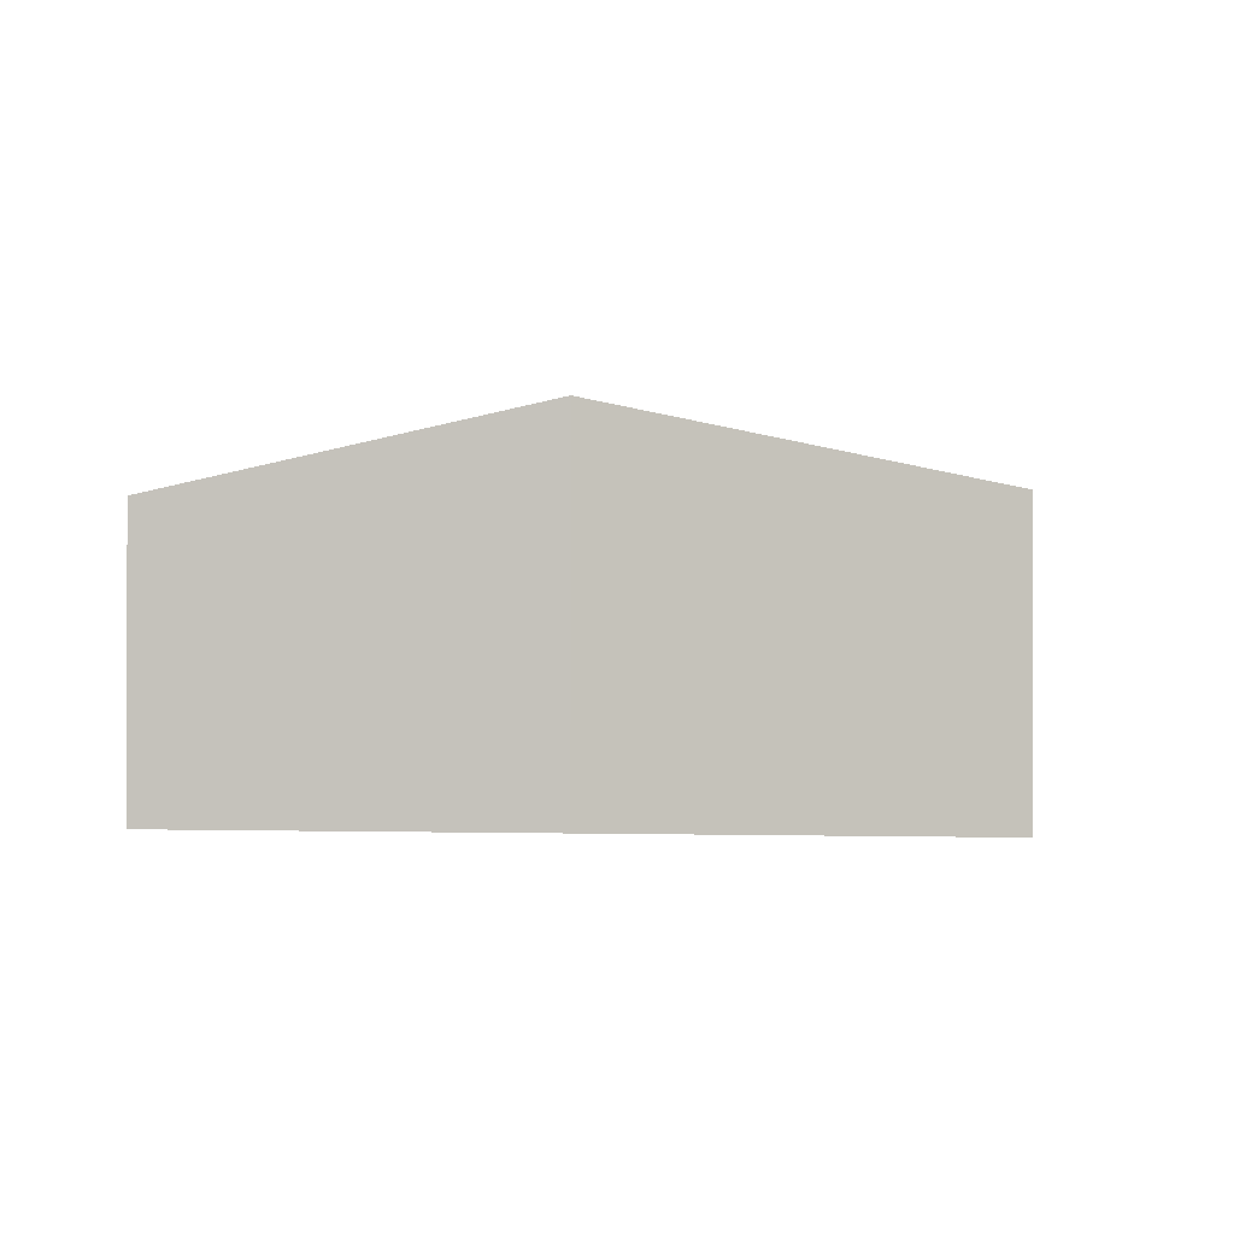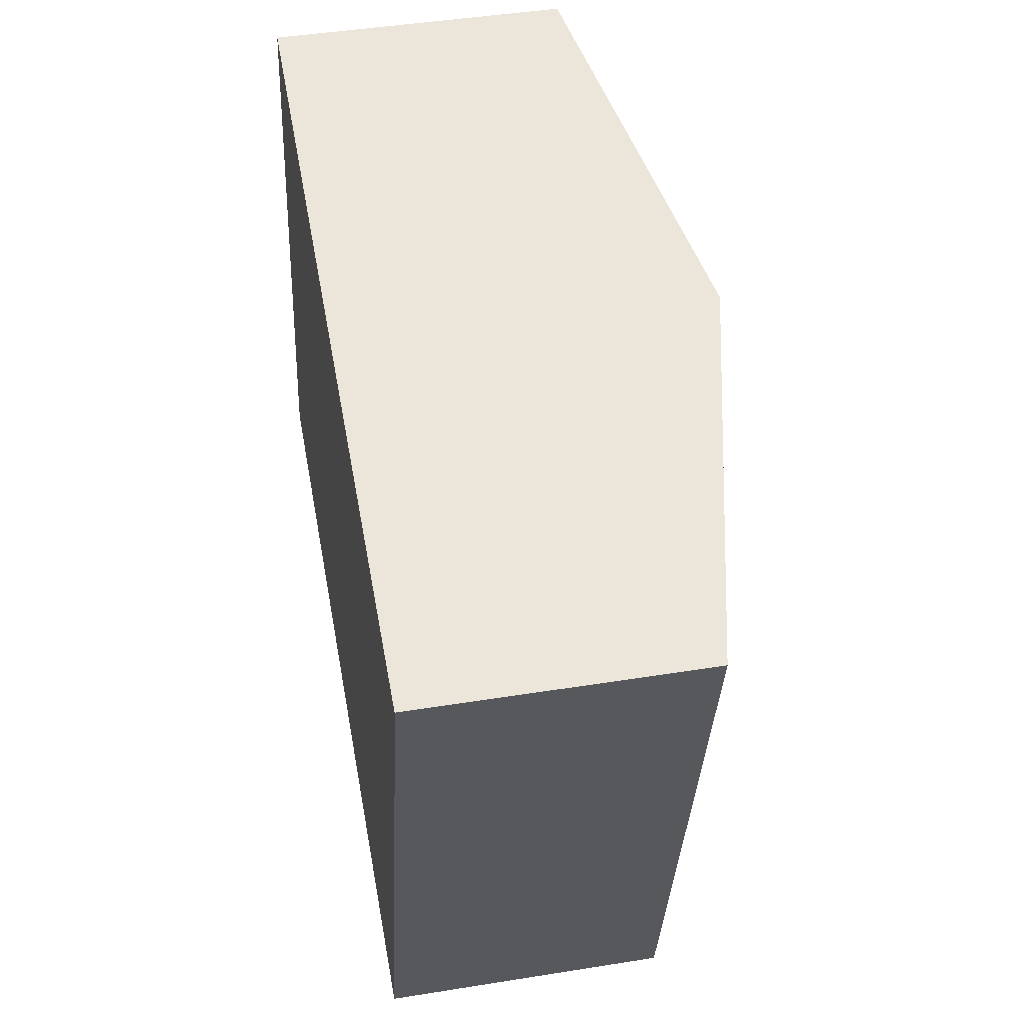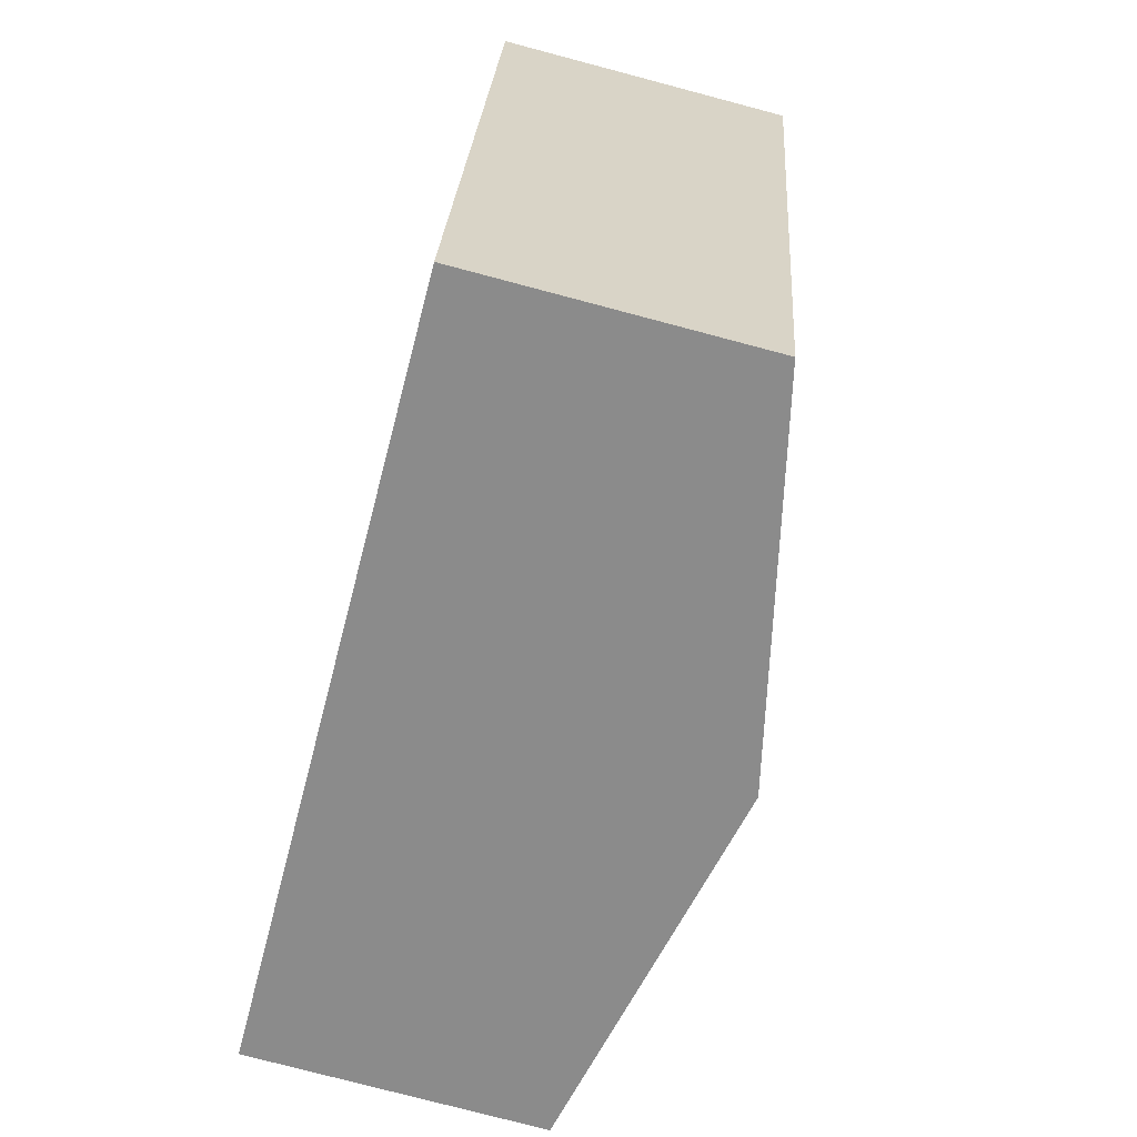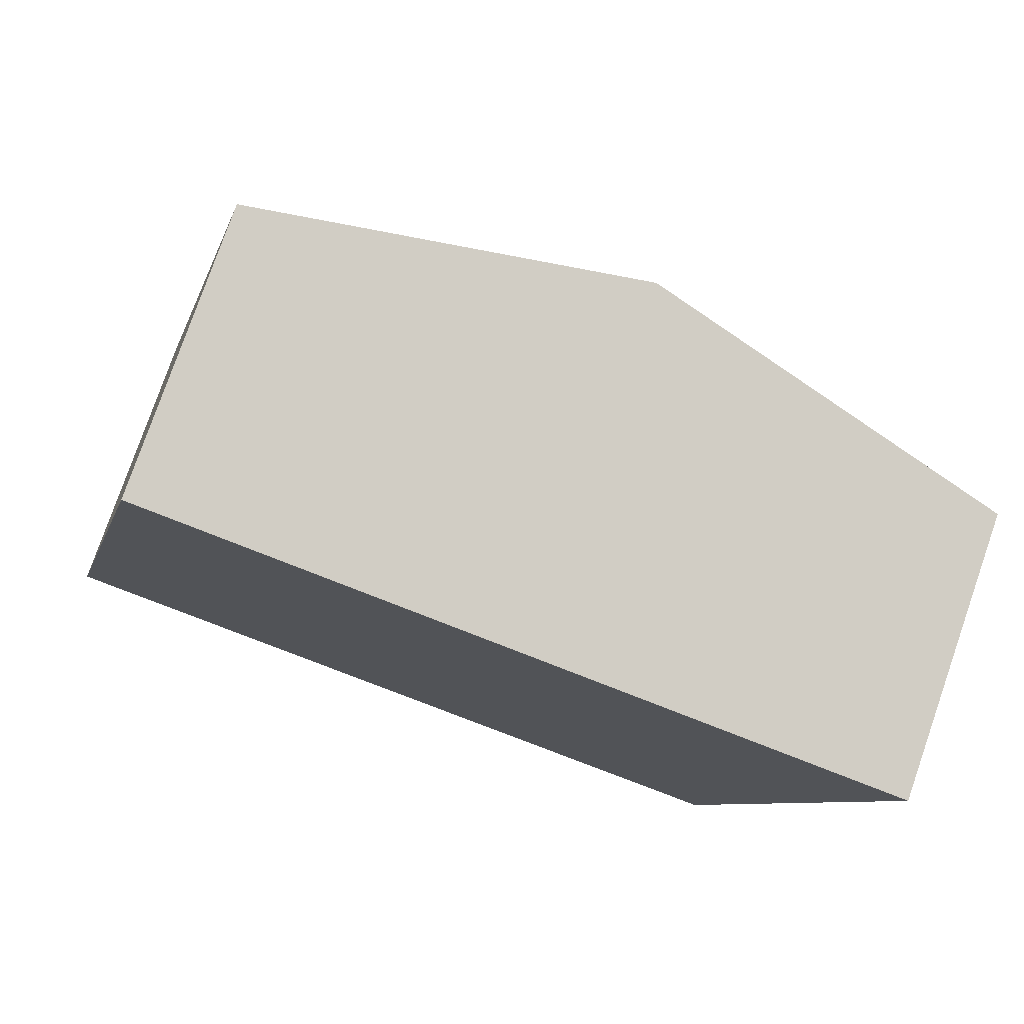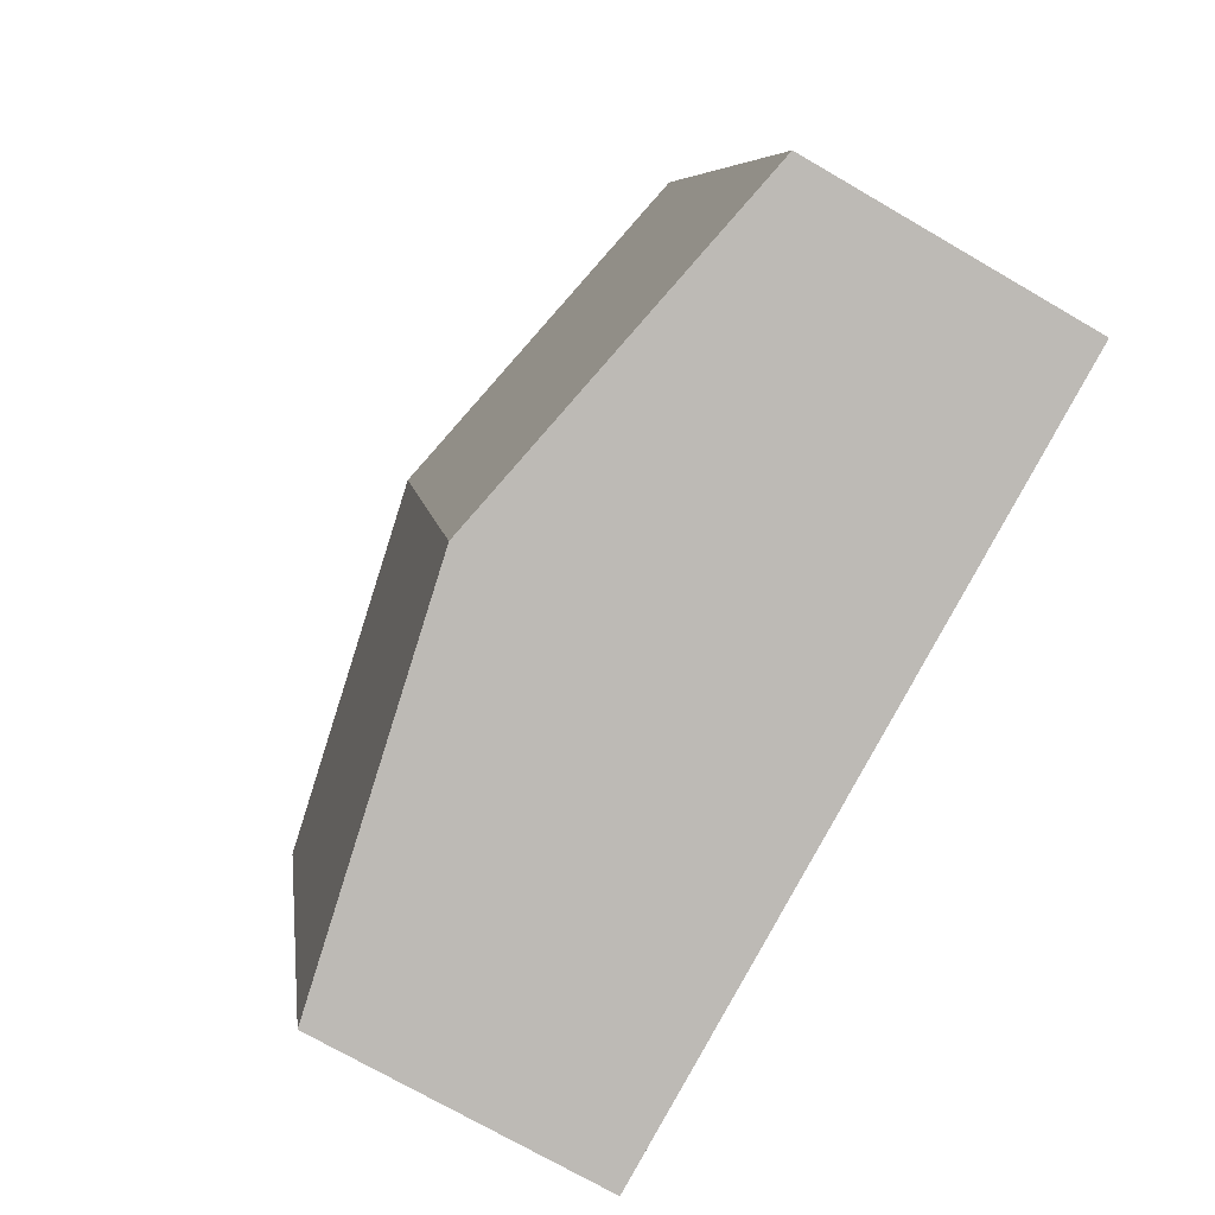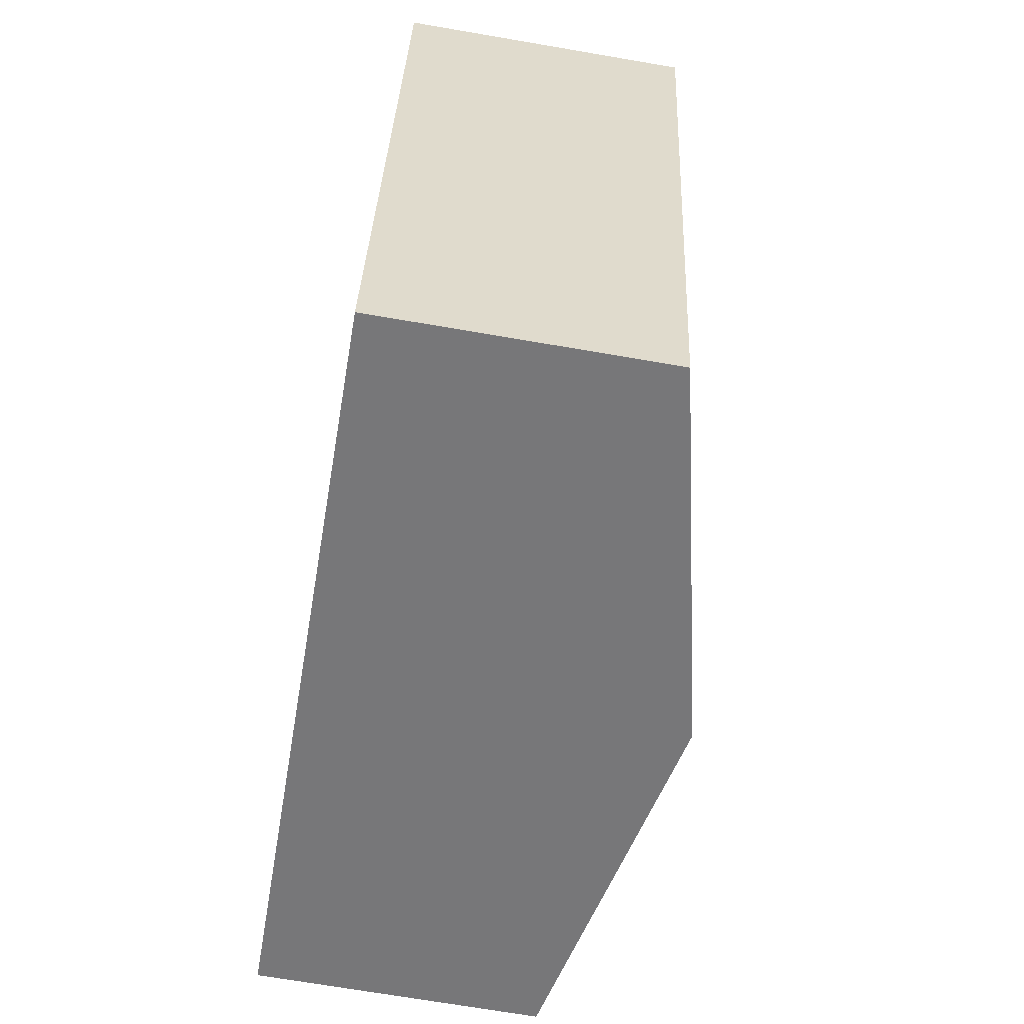
<metadata>
{"format":"obj","ext":"obj","renderer":"f3d","projection":"perspective","resolution":1024,"background":"white","views":[{"elev":-0.4,"azim":20.1,"up":"+Y"},{"elev":44.7,"azim":79.4,"up":"+Z"},{"elev":-77.3,"azim":75.2,"up":"+Z"},{"elev":78.1,"azim":19.2,"up":"+Z"},{"elev":-71.8,"azim":-120.3,"up":"+Z"},{"elev":-70.7,"azim":80.3,"up":"+Z"}]}
</metadata>
<code>
v  5.139 1.969 -1.224
v  3.638 2.533 3.871
v  6.207 1.969 3.259
v  2.57 2.533 -0.612
v  1.068 1.969 4.484
v  0 1.969 1.206e-16
v  1.068 -2.746e-16 4.484
v  3.638 -2.37e-16 3.871
v  6.207 -1.996e-16 3.259
v  5.139 7.495e-17 -1.224
v  2.57 3.747e-17 -0.612
v  0 0 0
g defaultobject
f 1 2 3
f 2 1 4
f 5 4 6
f 4 5 2
f 7 2 5
f 2 7 8
f 2 8 3
f 3 8 9
f 9 1 3
f 1 9 10
f 10 4 1
f 4 10 11
f 4 11 6
f 6 11 12
f 12 5 6
f 5 12 7
f 8 10 9
f 10 8 7
f 10 7 11
f 11 7 12

</code>
